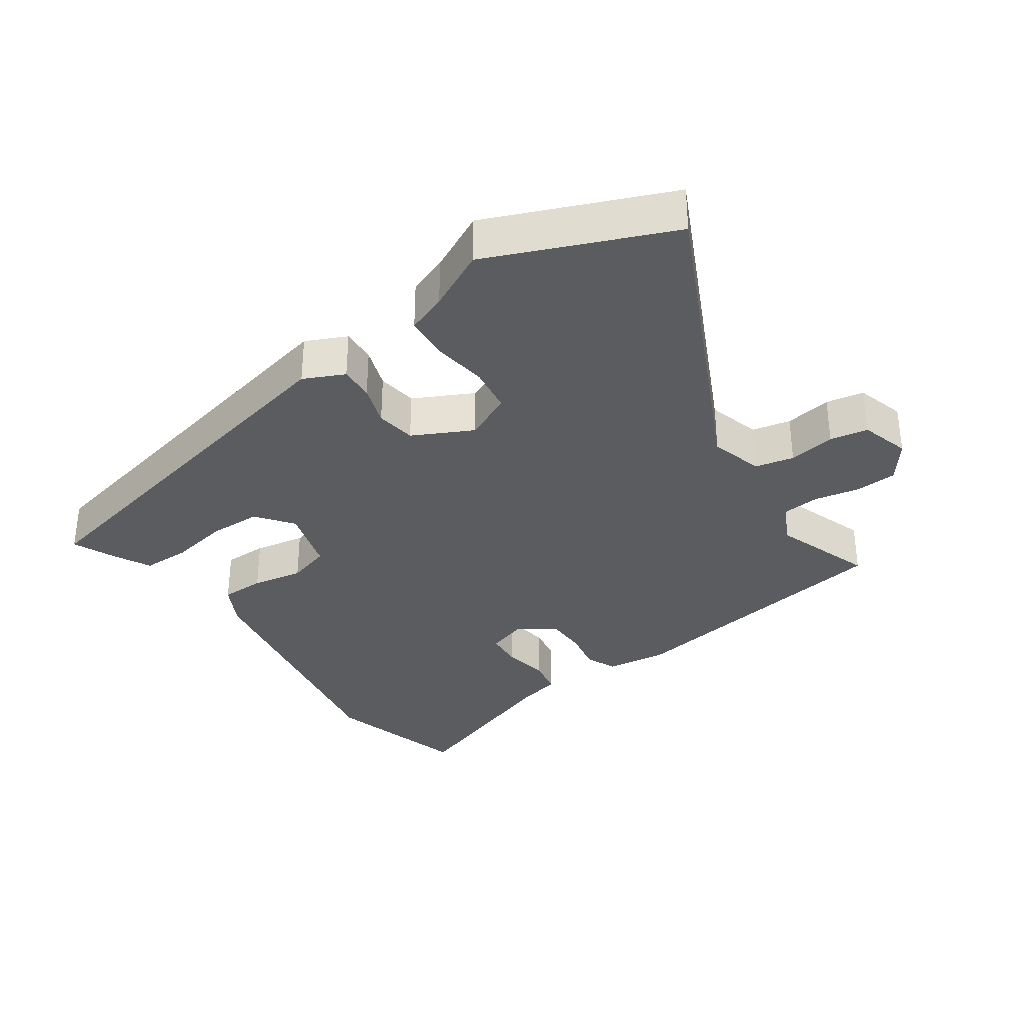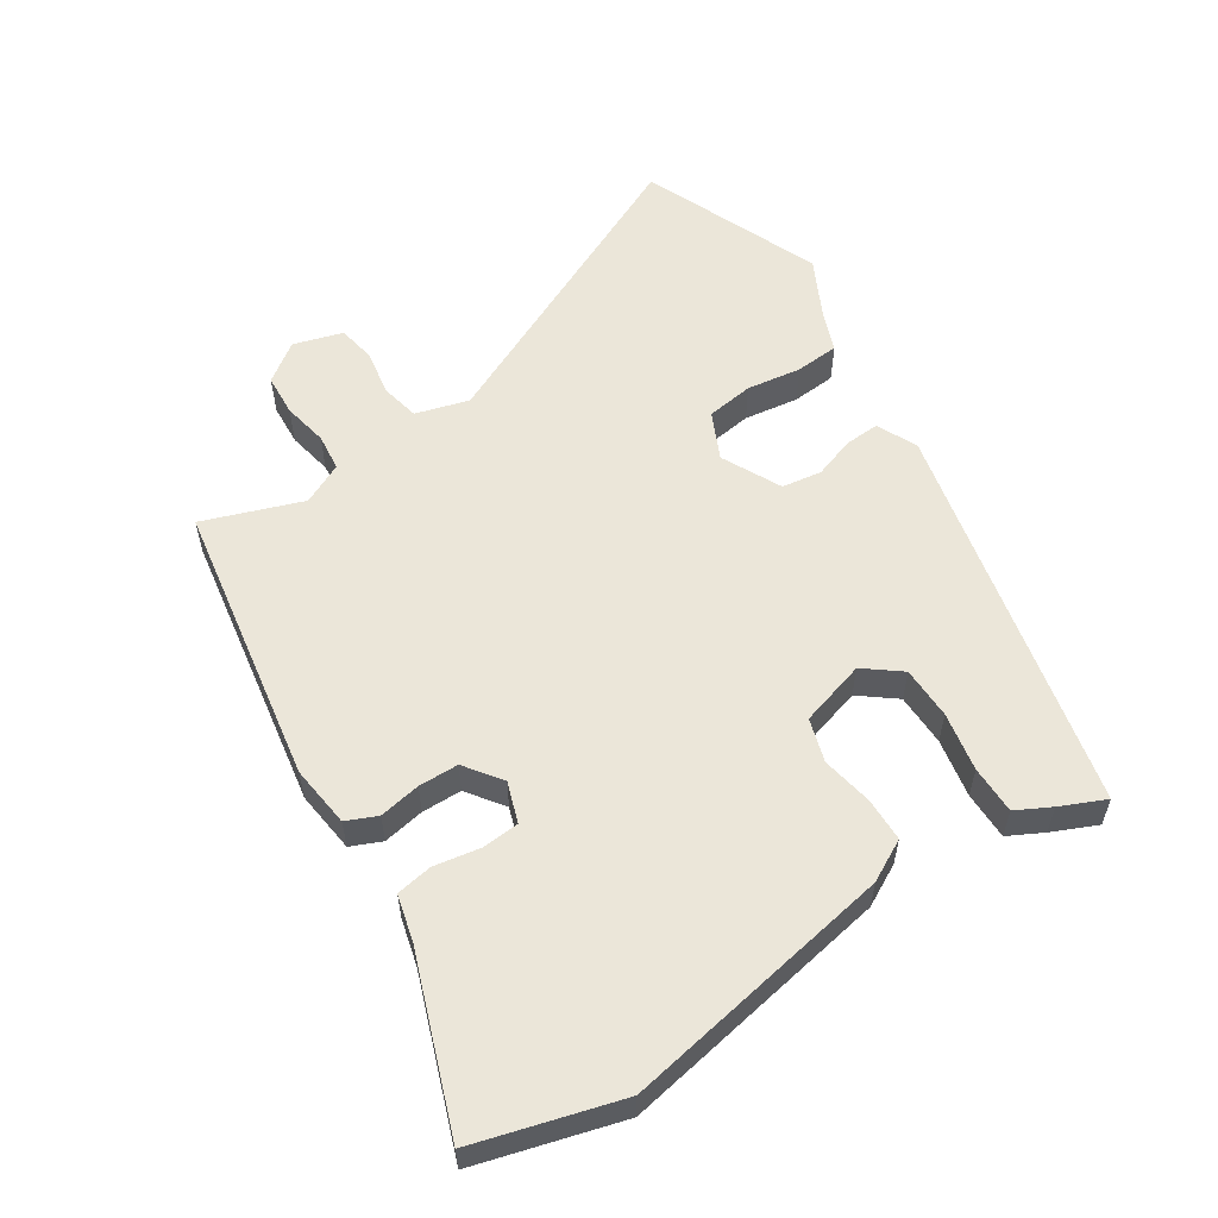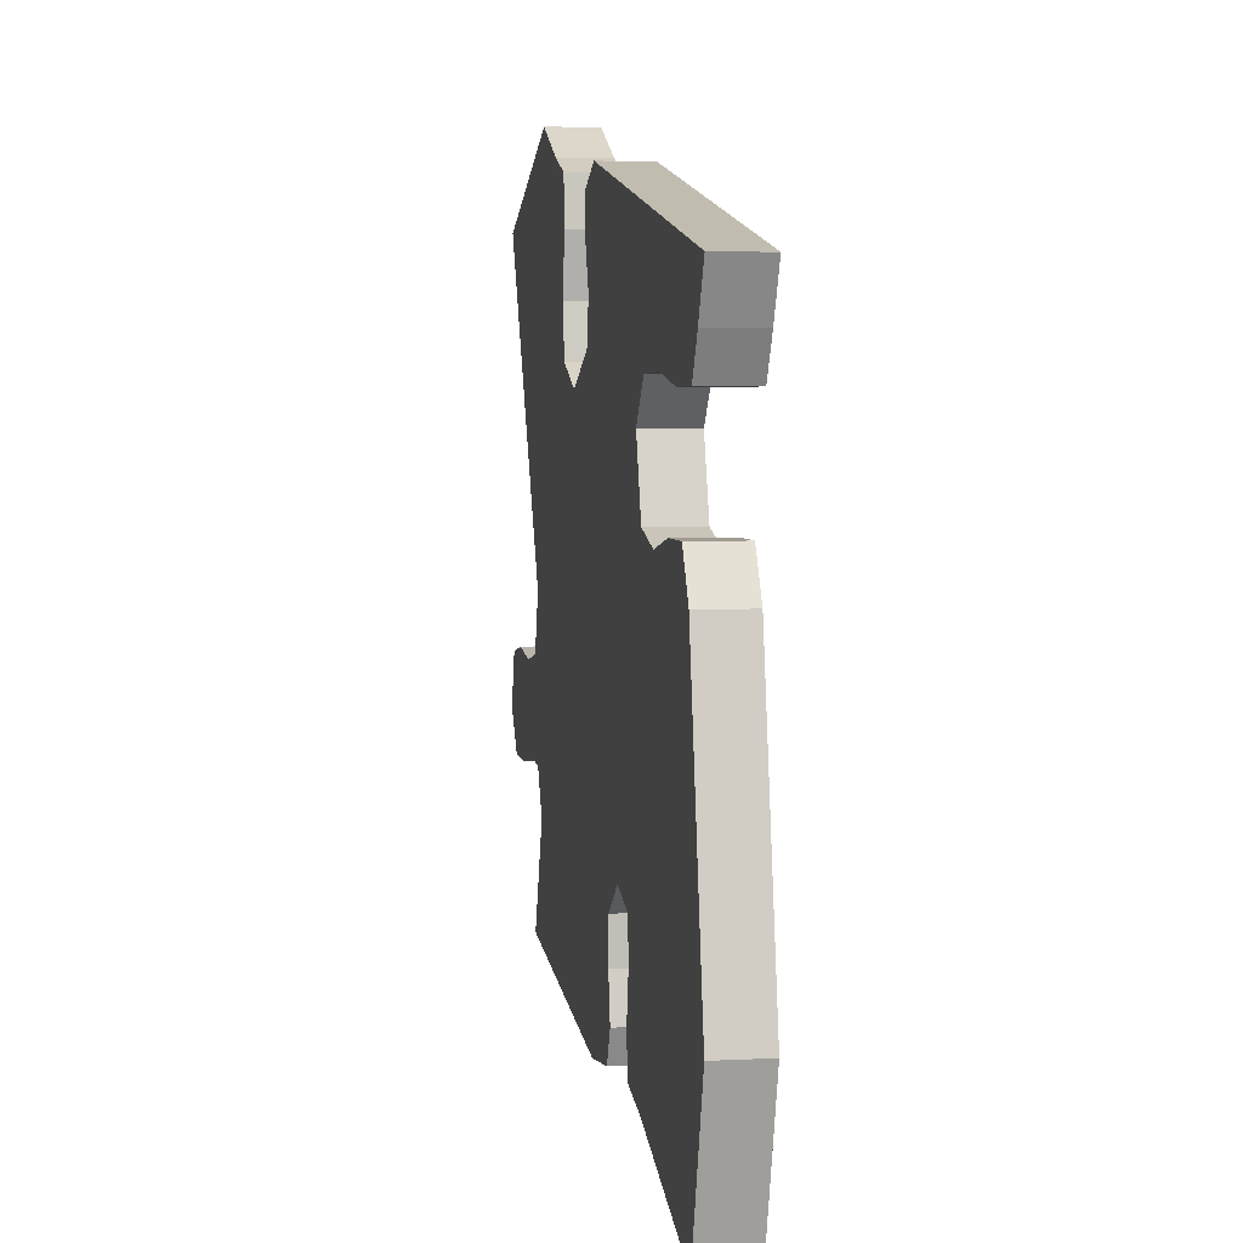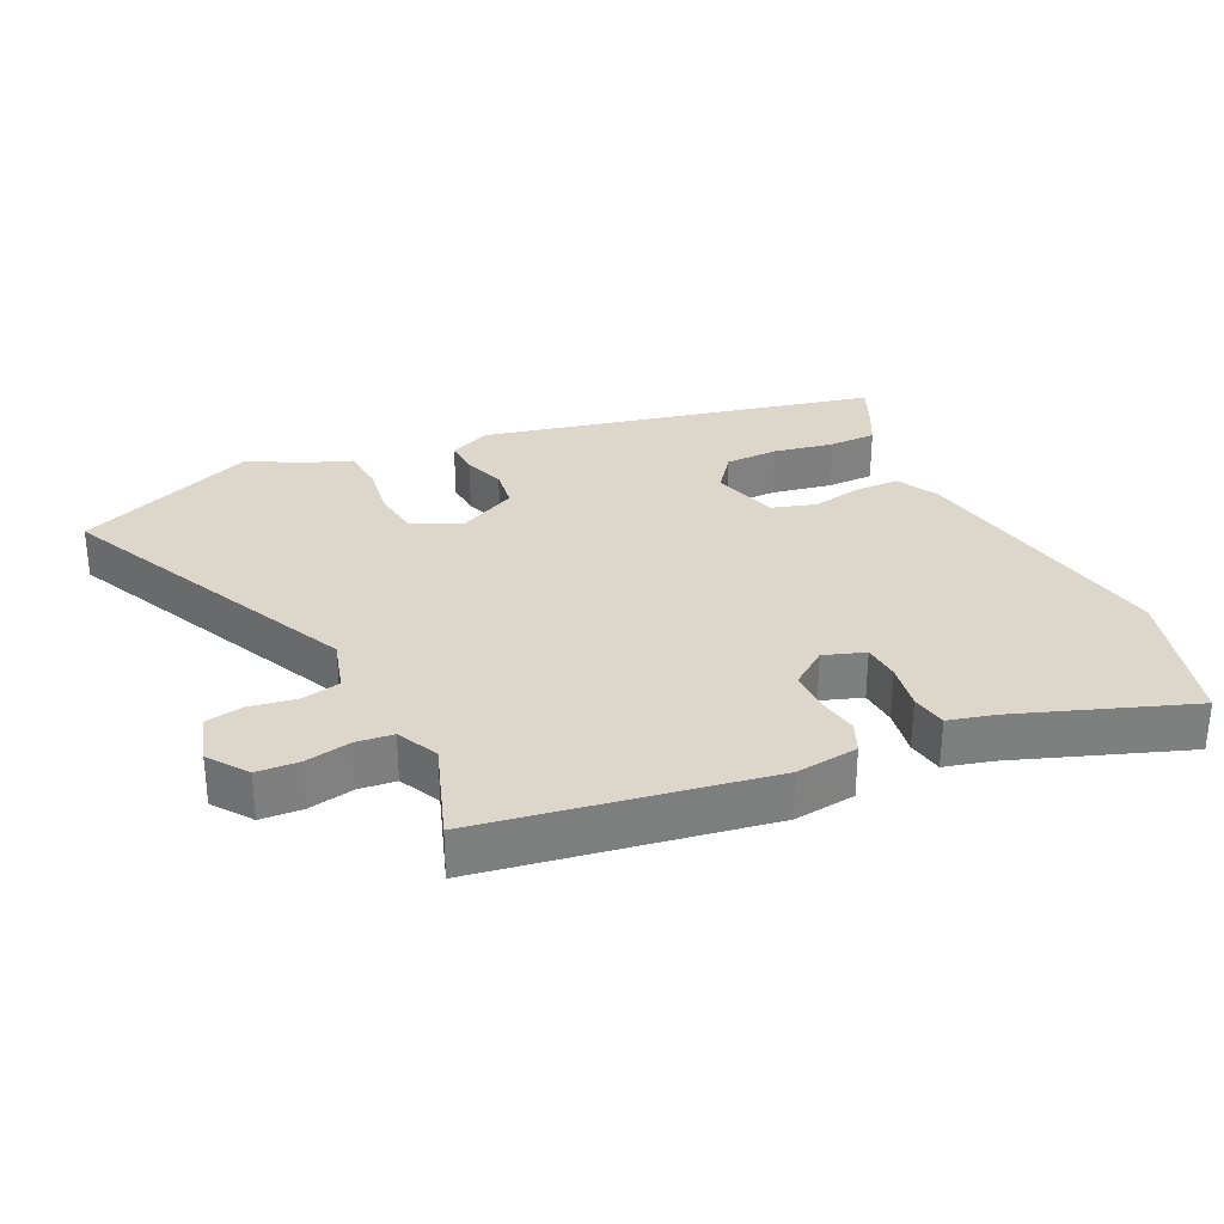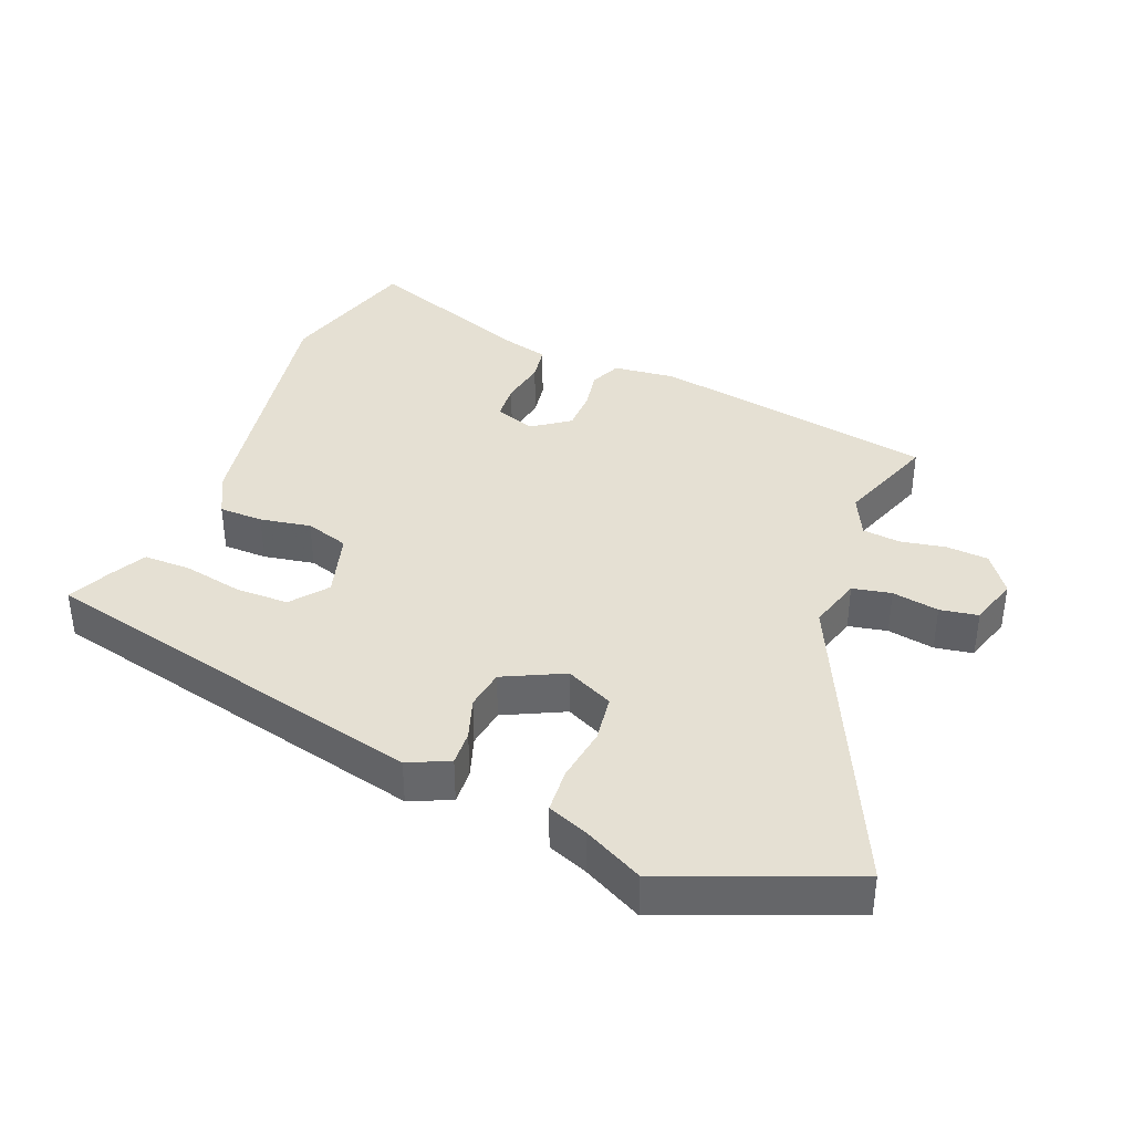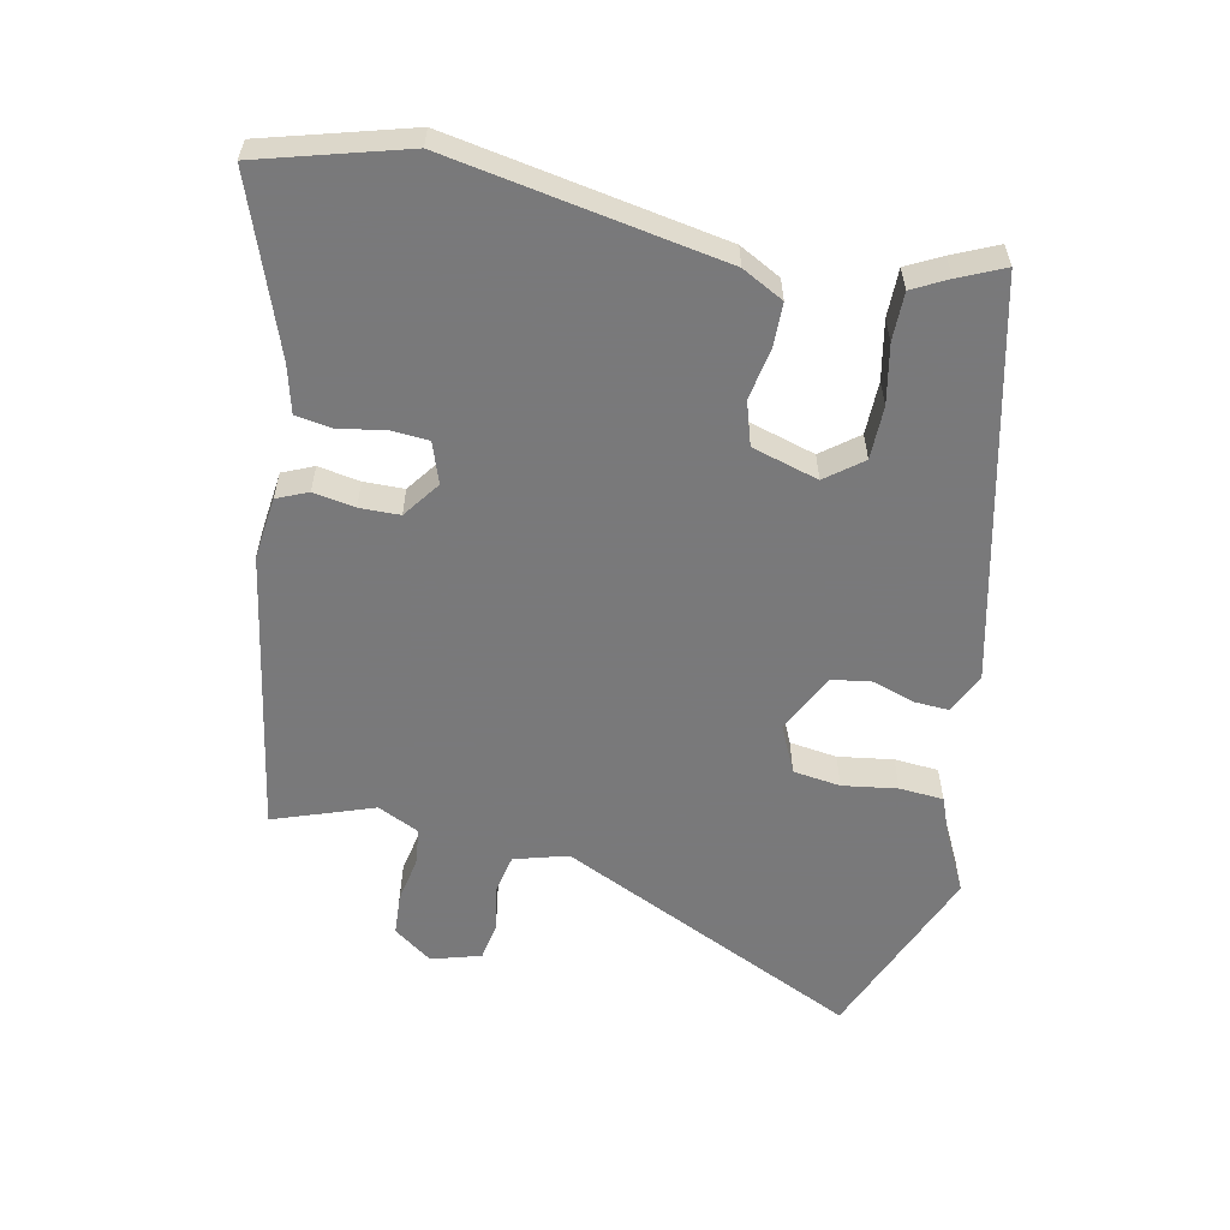
<metadata>
{"format":"obj","ext":"obj","renderer":"f3d","projection":"perspective","resolution":1024,"background":"white","views":[{"elev":-33.6,"azim":34.4,"up":"+Y"},{"elev":56.7,"azim":-123.0,"up":"+Y"},{"elev":3.5,"azim":-100.2,"up":"+Z"},{"elev":30.8,"azim":154.5,"up":"+Y"},{"elev":38.1,"azim":22.1,"up":"+Y"},{"elev":-57.8,"azim":-101.8,"up":"+Y"}]}
</metadata>
<code>
v -0.521 0.07 0.321
v 0.069 0.07 0.456
v 0.13 0.07 0.428
v 0.127 0.07 0.376
v 0.106 0.07 0.314
v 0.115 0.07 0.254
v 0.204 0.07 0.21
v 0.275 0.07 0.243
v 0.285 0.07 0.314
v 0.273 0.07 0.396
v 0.278 0.07 0.462
v 0.338 0.07 0.485
v 0.427 0.07 0.53
v 0.697 0.07 0.42
v 0.484 0.07 -0.033
v 0.507 0.07 -0.113
v 0.565 0.07 -0.125
v 0.635 0.07 -0.113
v 0.692 0.07 -0.123
v 0.714 0.07 -0.197
v 0.672 0.07 -0.255
v 0.609 0.07 -0.259
v 0.541 0.07 -0.246
v 0.485 0.07 -0.252
v 0.455 0.07 -0.314
v 0.508 0.07 -0.463
v 0.082 0.07 -0.535
v -0.011 0.07 -0.524
v -0.031 0.07 -0.478
v -0.02 0.07 -0.416
v -0.021 0.07 -0.356
v -0.076 0.07 -0.316
v -0.137 0.07 -0.337
v -0.141 0.07 -0.393
v -0.129 0.07 -0.462
v -0.138 0.07 -0.516
v -0.208 0.07 -0.534
v -0.464 0.07 -0.627
v -0.525 0.07 -0.411
v -0.452 0.07 -0.004
v -0.419 0.07 0.058
v -0.353 0.07 0.059
v -0.277 0.07 0.045
v -0.212 0.07 0.065
v -0.183 0.07 0.164
v -0.225 0.07 0.218
v -0.304 0.07 0.219
v -0.392 0.07 0.202
v -0.464 0.07 0.202
v -0.491 0.07 0.254
v -0.521 0 0.321
v 0.069 0 0.456
v 0.13 0 0.428
v 0.127 0 0.376
v 0.106 0 0.314
v 0.115 0 0.254
v 0.204 0 0.21
v 0.275 0 0.243
v 0.285 0 0.314
v 0.273 0 0.396
v 0.278 0 0.462
v 0.338 0 0.485
v 0.427 0 0.53
v 0.697 0 0.42
v 0.484 0 -0.033
v 0.507 0 -0.113
v 0.565 0 -0.125
v 0.635 0 -0.113
v 0.692 0 -0.123
v 0.714 0 -0.197
v 0.672 0 -0.255
v 0.609 0 -0.259
v 0.541 0 -0.246
v 0.485 0 -0.252
v 0.455 0 -0.314
v 0.508 0 -0.463
v 0.082 0 -0.535
v -0.011 0 -0.524
v -0.031 0 -0.478
v -0.02 0 -0.416
v -0.021 0 -0.356
v -0.076 0 -0.316
v -0.137 0 -0.337
v -0.141 0 -0.393
v -0.129 0 -0.462
v -0.138 0 -0.516
v -0.208 0 -0.534
v -0.464 0 -0.627
v -0.525 0 -0.411
v -0.452 0 -0.004
v -0.419 0 0.058
v -0.353 0 0.059
v -0.277 0 0.045
v -0.212 0 0.065
v -0.183 0 0.164
v -0.225 0 0.218
v -0.304 0 0.219
v -0.392 0 0.202
v -0.464 0 0.202
v -0.491 0 0.254
f 47 48 49 50
f 46 47 50 1
f 40 41 42 43
f 38 39 40 43
f 37 38 43 44
f 34 35 36 37
f 33 34 37 44
f 32 33 44 45
f 27 28 29 30
f 25 26 27 30
f 24 25 30 31
f 20 21 22 23
f 20 23 24
f 17 18 19 20
f 16 17 20 24
f 15 16 24 31
f 12 13 14 15
f 9 10 11 12
f 8 9 12 15
f 7 8 15 31
f 2 3 4 5
f 46 1 2 5
f 45 46 5 6
f 31 32 45
f 6 7 31 45
f 100 99 98 97
f 51 100 97 96
f 93 92 91 90
f 93 90 89 88
f 94 93 88 87
f 87 86 85 84
f 94 87 84 83
f 95 94 83 82
f 80 79 78 77
f 80 77 76 75
f 81 80 75 74
f 73 72 71 70
f 74 73 70
f 70 69 68 67
f 74 70 67 66
f 81 74 66 65
f 65 64 63 62
f 62 61 60 59
f 65 62 59 58
f 81 65 58 57
f 55 54 53 52
f 55 52 51 96
f 56 55 96 95
f 95 82 81
f 95 81 57 56
f 1 51 52 2
f 2 52 53 3
f 3 53 54 4
f 4 54 55 5
f 5 55 56 6
f 6 56 57 7
f 7 57 58 8
f 8 58 59 9
f 9 59 60 10
f 10 60 61 11
f 11 61 62 12
f 12 62 63 13
f 13 63 64 14
f 14 64 65 15
f 15 65 66 16
f 16 66 67 17
f 17 67 68 18
f 18 68 69 19
f 19 69 70 20
f 20 70 71 21
f 21 71 72 22
f 22 72 73 23
f 23 73 74 24
f 24 74 75 25
f 25 75 76 26
f 26 76 77 27
f 27 77 78 28
f 28 78 79 29
f 29 79 80 30
f 30 80 81 31
f 31 81 82 32
f 32 82 83 33
f 33 83 84 34
f 34 84 85 35
f 35 85 86 36
f 36 86 87 37
f 37 87 88 38
f 38 88 89 39
f 39 89 90 40
f 40 90 91 41
f 41 91 92 42
f 42 92 93 43
f 43 93 94 44
f 44 94 95 45
f 45 95 96 46
f 46 96 97 47
f 47 97 98 48
f 48 98 99 49
f 49 99 100 50
f 50 100 51 1

</code>
